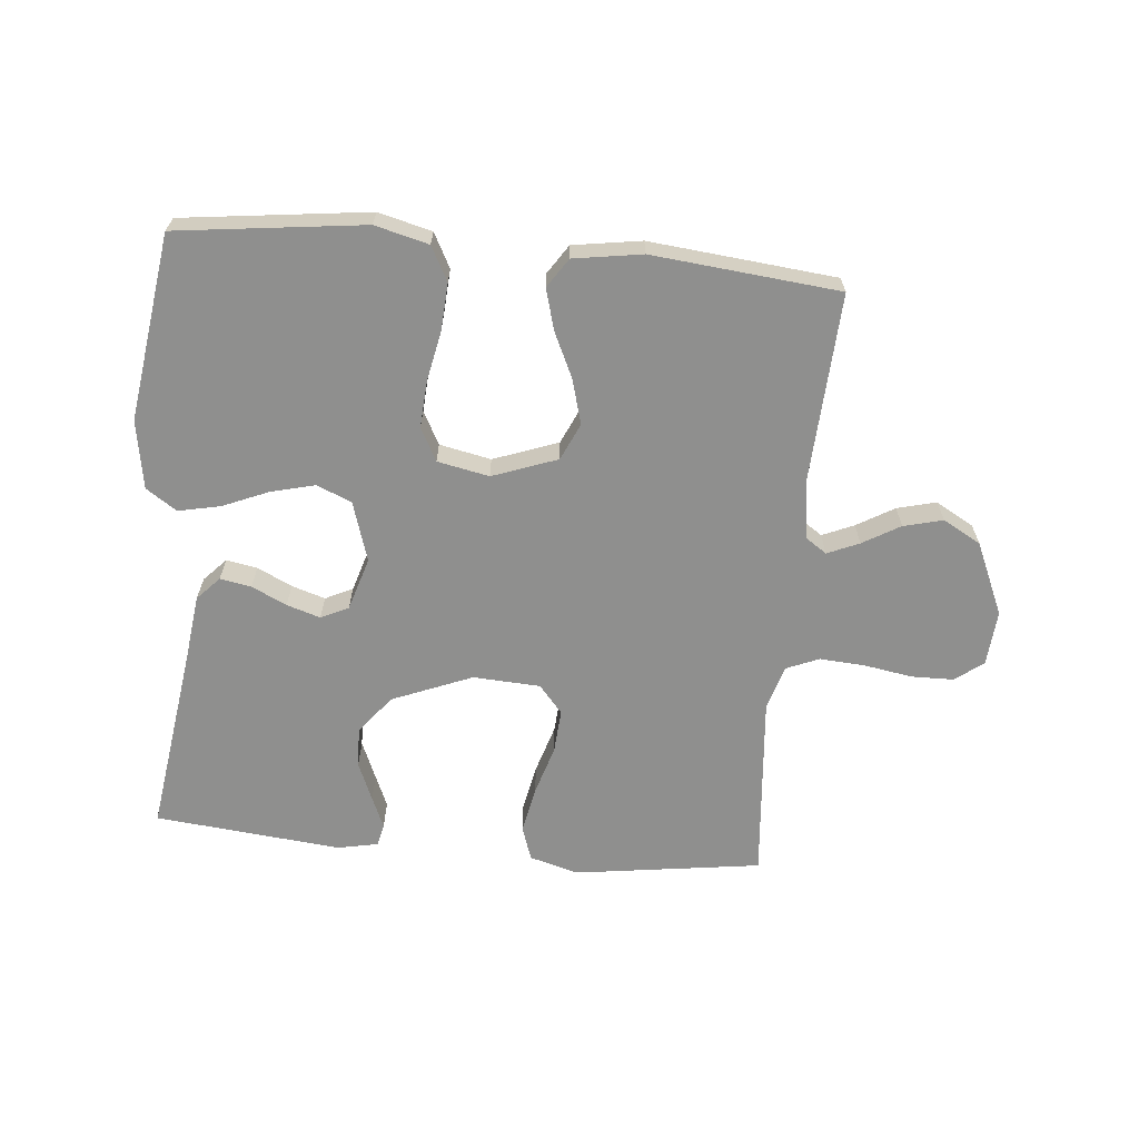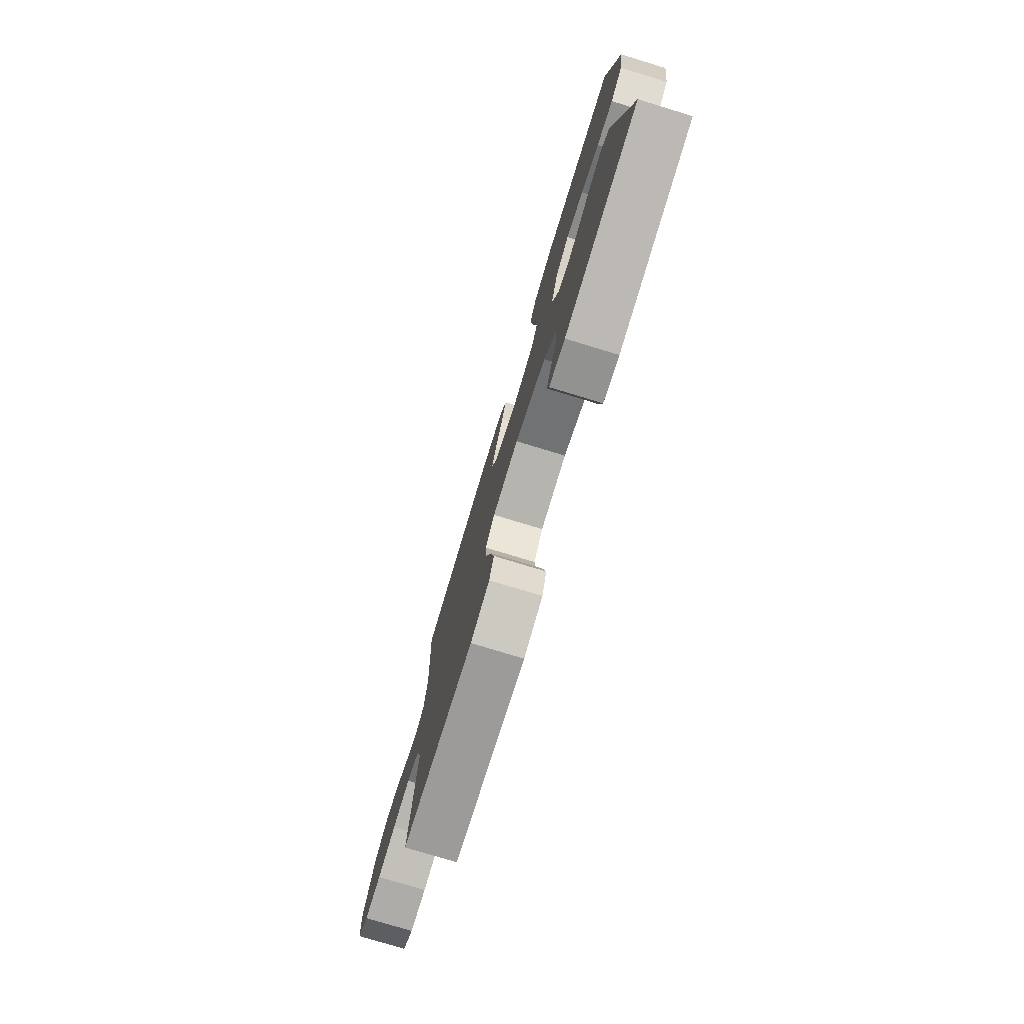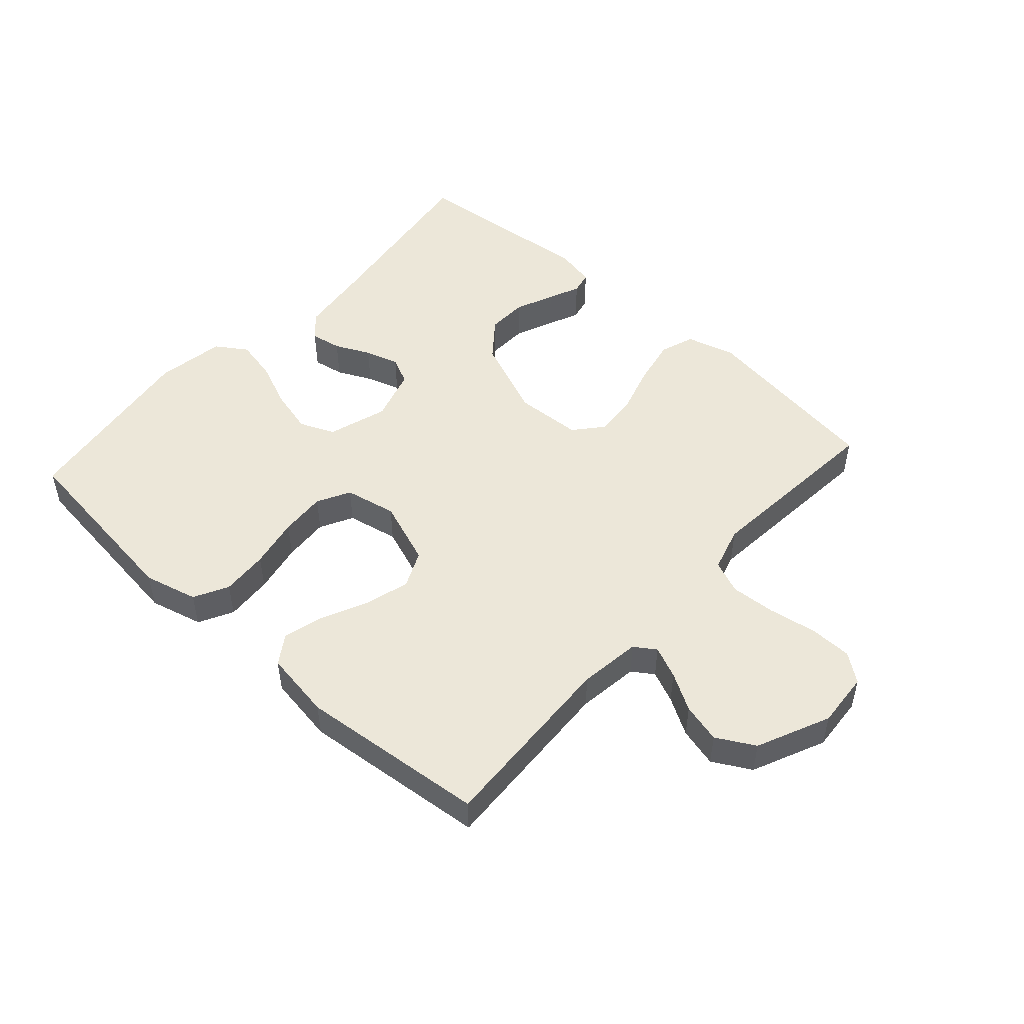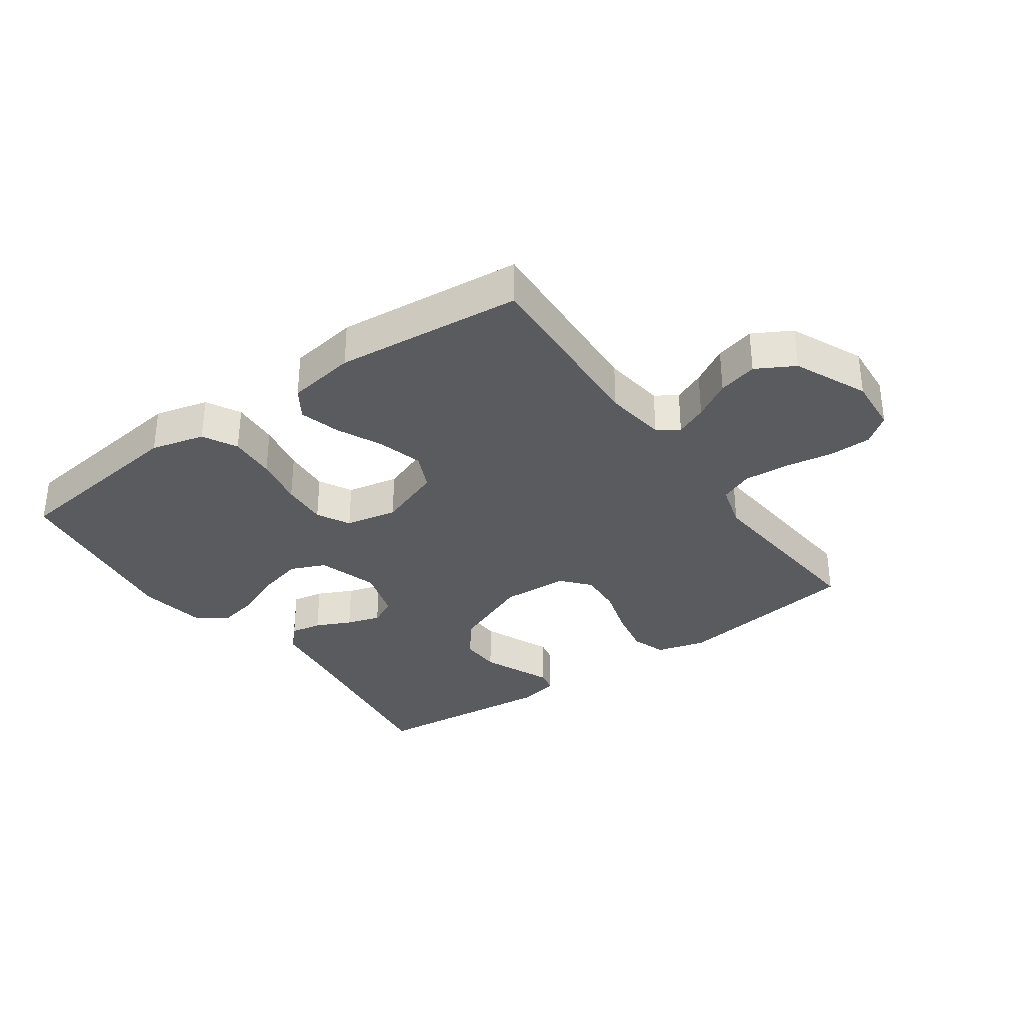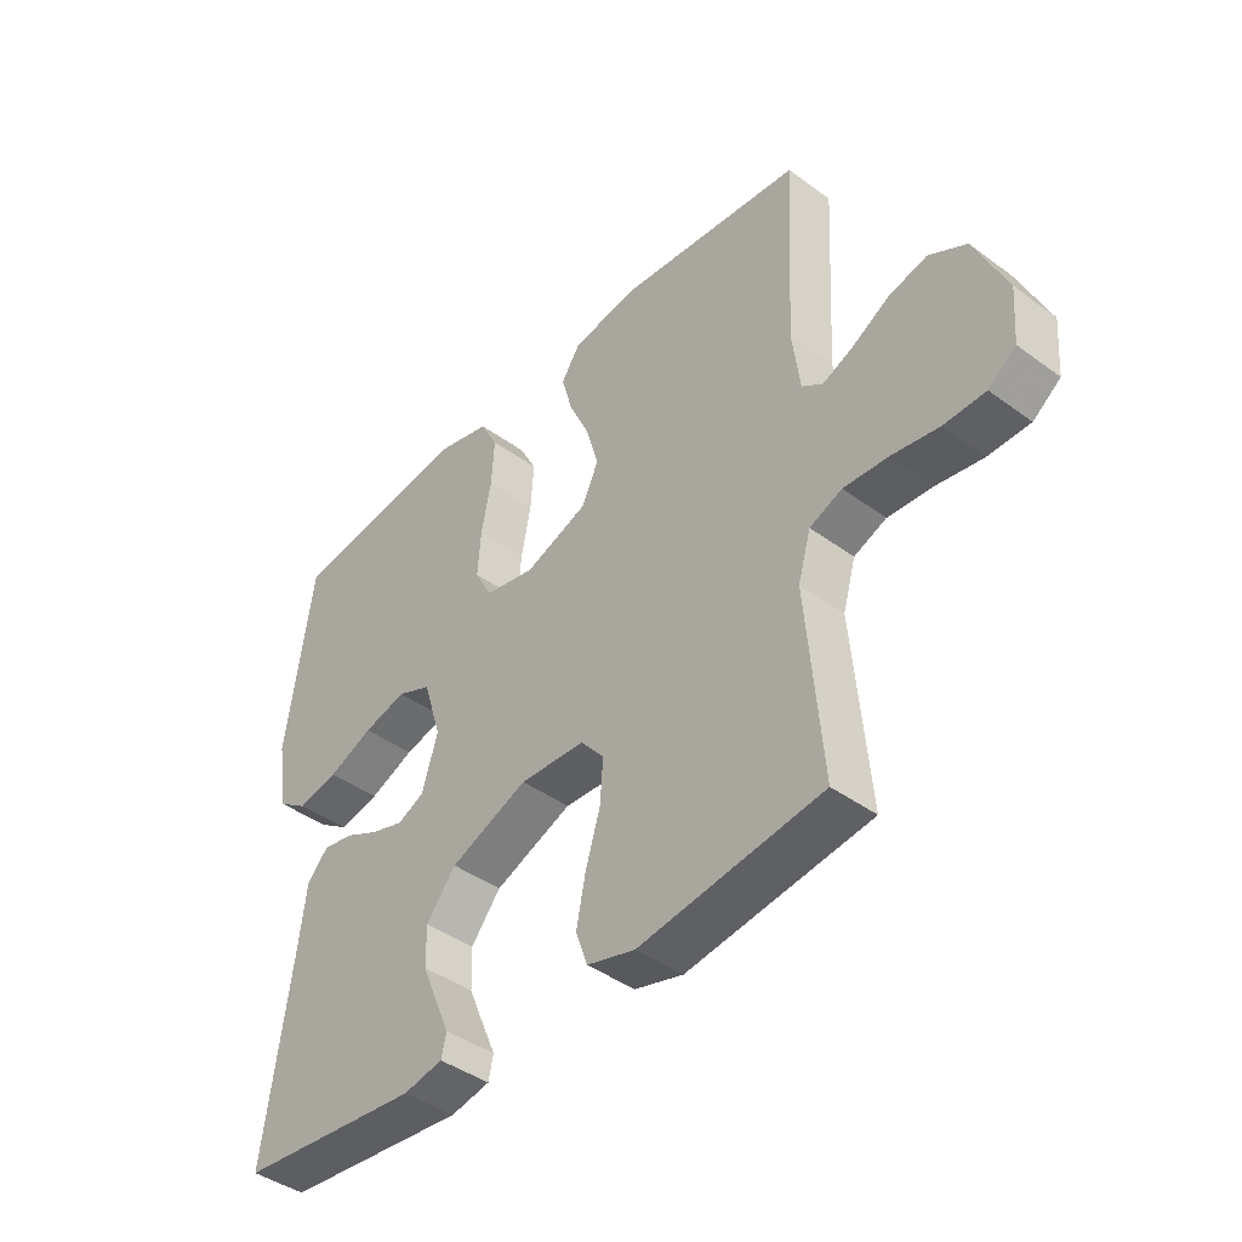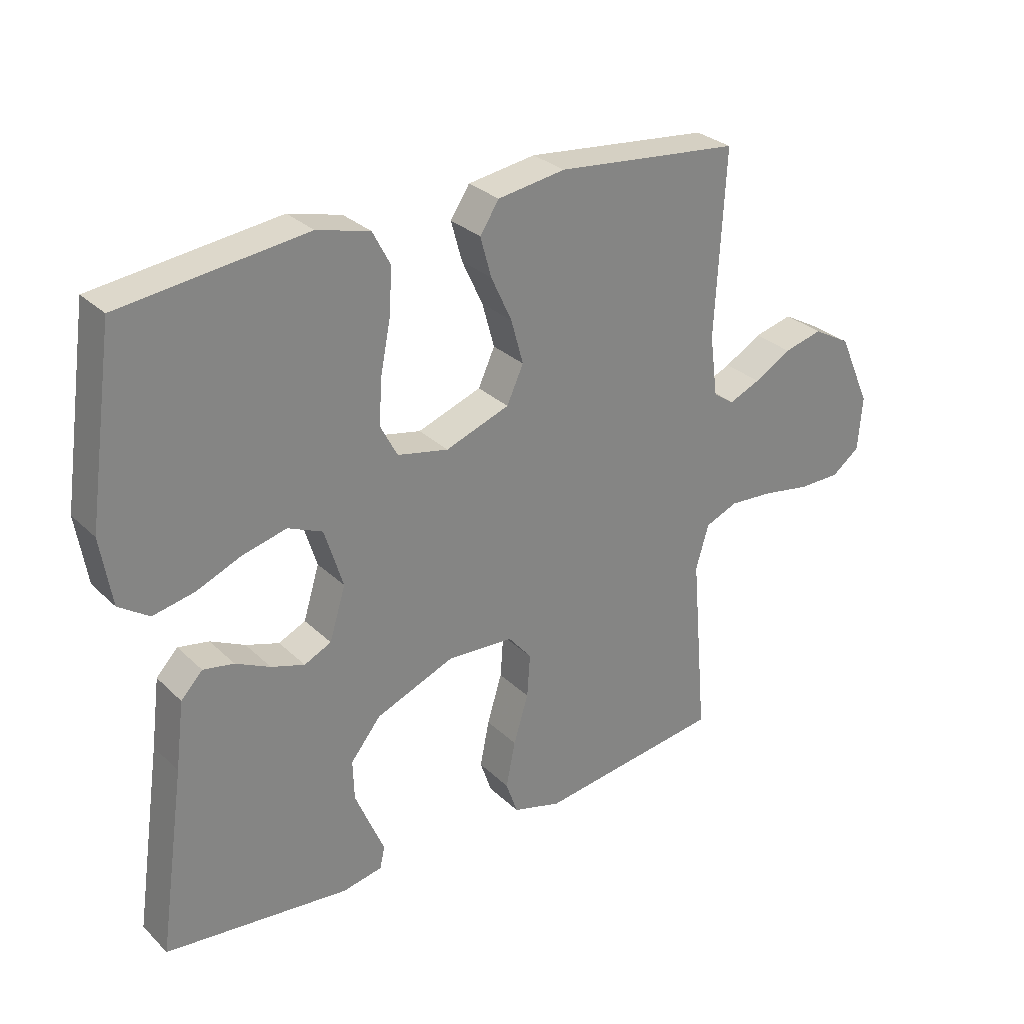
<metadata>
{"format":"obj","ext":"obj","renderer":"f3d","projection":"perspective","resolution":1024,"background":"white","views":[{"elev":-65.1,"azim":-5.3,"up":"+Y"},{"elev":-77.6,"azim":-106.9,"up":"+Z"},{"elev":49.9,"azim":42.1,"up":"+Y"},{"elev":-33.5,"azim":35.5,"up":"+Y"},{"elev":-42.3,"azim":48.7,"up":"+Z"},{"elev":29.2,"azim":-36.0,"up":"+Z"}]}
</metadata>
<code>
v -0.5 0.07 0.5
v -0.2 0.07 0.537
v -0.114 0.07 0.515
v -0.085 0.07 0.46
v -0.09 0.07 0.384
v -0.106 0.07 0.303
v -0.111 0.07 0.229
v -0.083 0.07 0.176
v 0 0.07 0.159
v 0.104 0.07 0.197
v 0.131 0.07 0.256
v 0.111 0.07 0.328
v 0.077 0.07 0.401
v 0.059 0.07 0.466
v 0.09 0.07 0.513
v 0.2 0.07 0.53
v 0.5 0.07 0.5
v 0.484 0.07 0.2
v 0.497 0.07 0.101
v 0.531 0.07 0.078
v 0.582 0.07 0.1
v 0.642 0.07 0.135
v 0.705 0.07 0.151
v 0.766 0.07 0.117
v 0.818 0.07 0
v 0.811 0.07 -0.089
v 0.766 0.07 -0.123
v 0.698 0.07 -0.124
v 0.621 0.07 -0.111
v 0.548 0.07 -0.106
v 0.495 0.07 -0.128
v 0.474 0.07 -0.2
v 0.5 0.07 -0.5
v 0.2 0.07 -0.542
v 0.121 0.07 -0.52
v 0.102 0.07 -0.465
v 0.117 0.07 -0.39
v 0.141 0.07 -0.311
v 0.146 0.07 -0.241
v 0.108 0.07 -0.196
v 0 0.07 -0.19
v -0.128 0.07 -0.242
v -0.177 0.07 -0.303
v -0.175 0.07 -0.368
v -0.149 0.07 -0.43
v -0.127 0.07 -0.481
v -0.135 0.07 -0.517
v -0.2 0.07 -0.53
v -0.5 0.07 -0.5
v -0.457 0.07 -0.2
v -0.443 0.07 -0.09
v -0.408 0.07 -0.053
v -0.358 0.07 -0.062
v -0.302 0.07 -0.089
v -0.248 0.07 -0.106
v -0.204 0.07 -0.085
v -0.178 0.07 0
v -0.208 0.07 0.096
v -0.264 0.07 0.12
v -0.335 0.07 0.102
v -0.409 0.07 0.071
v -0.476 0.07 0.057
v -0.525 0.07 0.09
v -0.543 0.07 0.2
v -0.5 0 0.5
v -0.2 0 0.537
v -0.114 0 0.515
v -0.085 0 0.46
v -0.09 0 0.384
v -0.106 0 0.303
v -0.111 0 0.229
v -0.083 0 0.176
v 0 0 0.159
v 0.104 0 0.197
v 0.131 0 0.256
v 0.111 0 0.328
v 0.077 0 0.401
v 0.059 0 0.466
v 0.09 0 0.513
v 0.2 0 0.53
v 0.5 0 0.5
v 0.484 0 0.2
v 0.497 0 0.101
v 0.531 0 0.078
v 0.582 0 0.1
v 0.642 0 0.135
v 0.705 0 0.151
v 0.766 0 0.117
v 0.818 0 0
v 0.811 0 -0.089
v 0.766 0 -0.123
v 0.698 0 -0.124
v 0.621 0 -0.111
v 0.548 0 -0.106
v 0.495 0 -0.128
v 0.474 0 -0.2
v 0.5 0 -0.5
v 0.2 0 -0.542
v 0.121 0 -0.52
v 0.102 0 -0.465
v 0.117 0 -0.39
v 0.141 0 -0.311
v 0.146 0 -0.241
v 0.108 0 -0.196
v 0 0 -0.19
v -0.128 0 -0.242
v -0.177 0 -0.303
v -0.175 0 -0.368
v -0.149 0 -0.43
v -0.127 0 -0.481
v -0.135 0 -0.517
v -0.2 0 -0.53
v -0.5 0 -0.5
v -0.457 0 -0.2
v -0.443 0 -0.09
v -0.408 0 -0.053
v -0.358 0 -0.062
v -0.302 0 -0.089
v -0.248 0 -0.106
v -0.204 0 -0.085
v -0.178 0 0
v -0.208 0 0.096
v -0.264 0 0.12
v -0.335 0 0.102
v -0.409 0 0.071
v -0.476 0 0.057
v -0.525 0 0.09
v -0.543 0 0.2
f 60 61 62 63
f 59 60 63 64
f 51 52 53 54
f 50 51 54 55
f 49 50 55
f 48 49 55 56
f 45 46 47 48
f 44 45 48
f 43 44 48 56
f 35 36 37 38
f 33 34 35 38
f 32 33 38 39
f 31 32 39 40
f 26 27 28 29
f 26 29 30
f 25 26 30
f 24 25 30
f 21 22 23 24
f 20 21 24 30
f 19 20 30 31
f 15 16 17 18
f 12 13 14 15
f 11 12 15 18
f 10 11 18 19
f 3 4 5 6
f 3 6 7
f 2 3 7
f 59 64 1 2
f 58 59 2 7
f 57 58 7 8
f 42 43 56 57
f 41 42 57 8
f 40 41 8 9
f 19 31 40
f 9 10 19 40
f 127 126 125 124
f 128 127 124 123
f 118 117 116 115
f 119 118 115 114
f 119 114 113
f 120 119 113 112
f 112 111 110 109
f 112 109 108
f 120 112 108 107
f 102 101 100 99
f 102 99 98 97
f 103 102 97 96
f 104 103 96 95
f 93 92 91 90
f 94 93 90
f 94 90 89
f 94 89 88
f 88 87 86 85
f 94 88 85 84
f 95 94 84 83
f 82 81 80 79
f 79 78 77 76
f 82 79 76 75
f 83 82 75 74
f 70 69 68 67
f 71 70 67
f 71 67 66
f 66 65 128 123
f 71 66 123 122
f 72 71 122 121
f 121 120 107 106
f 72 121 106 105
f 73 72 105 104
f 104 95 83
f 104 83 74 73
f 1 65 66 2
f 2 66 67 3
f 3 67 68 4
f 4 68 69 5
f 5 69 70 6
f 6 70 71 7
f 7 71 72 8
f 8 72 73 9
f 9 73 74 10
f 10 74 75 11
f 11 75 76 12
f 12 76 77 13
f 13 77 78 14
f 14 78 79 15
f 15 79 80 16
f 16 80 81 17
f 17 81 82 18
f 18 82 83 19
f 19 83 84 20
f 20 84 85 21
f 21 85 86 22
f 22 86 87 23
f 23 87 88 24
f 24 88 89 25
f 25 89 90 26
f 26 90 91 27
f 27 91 92 28
f 28 92 93 29
f 29 93 94 30
f 30 94 95 31
f 31 95 96 32
f 32 96 97 33
f 33 97 98 34
f 34 98 99 35
f 35 99 100 36
f 36 100 101 37
f 37 101 102 38
f 38 102 103 39
f 39 103 104 40
f 40 104 105 41
f 41 105 106 42
f 42 106 107 43
f 43 107 108 44
f 44 108 109 45
f 45 109 110 46
f 46 110 111 47
f 47 111 112 48
f 48 112 113 49
f 49 113 114 50
f 50 114 115 51
f 51 115 116 52
f 52 116 117 53
f 53 117 118 54
f 54 118 119 55
f 55 119 120 56
f 56 120 121 57
f 57 121 122 58
f 58 122 123 59
f 59 123 124 60
f 60 124 125 61
f 61 125 126 62
f 62 126 127 63
f 63 127 128 64
f 64 128 65 1

</code>
